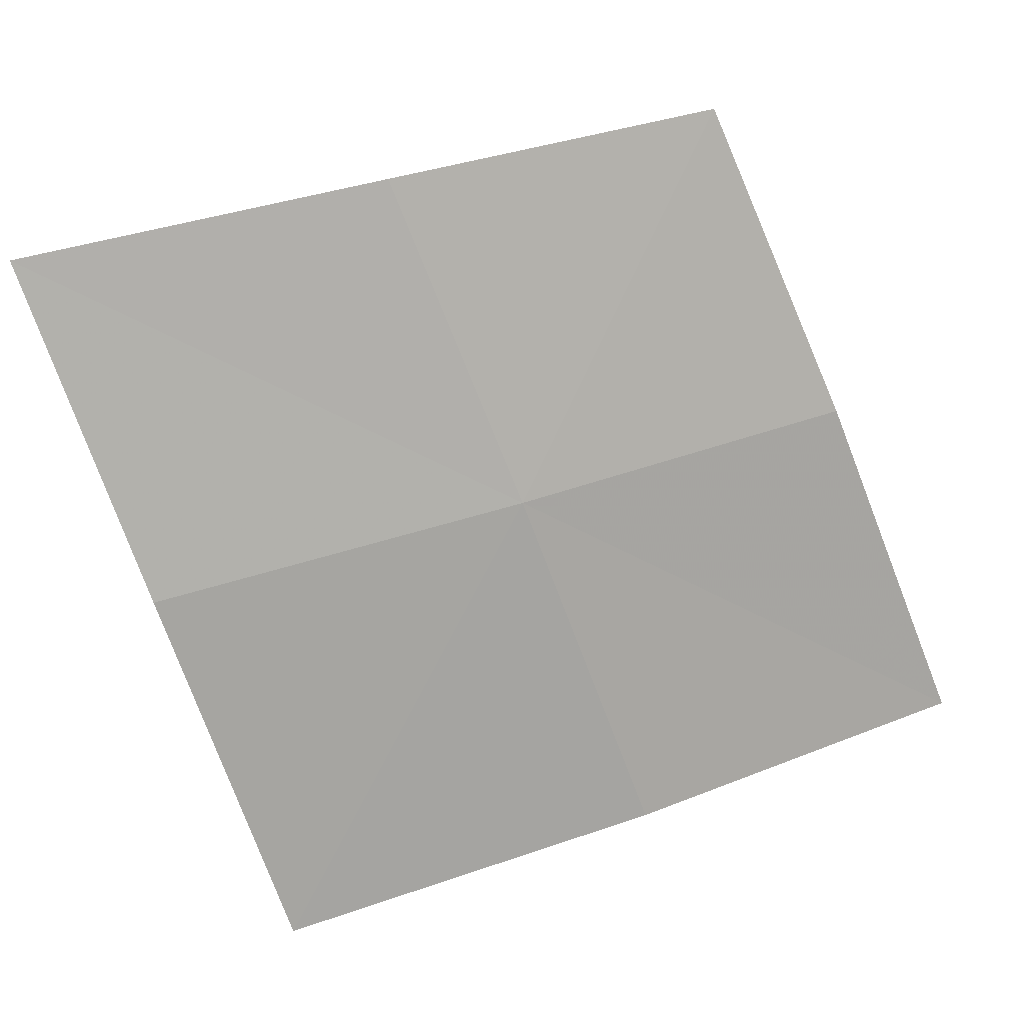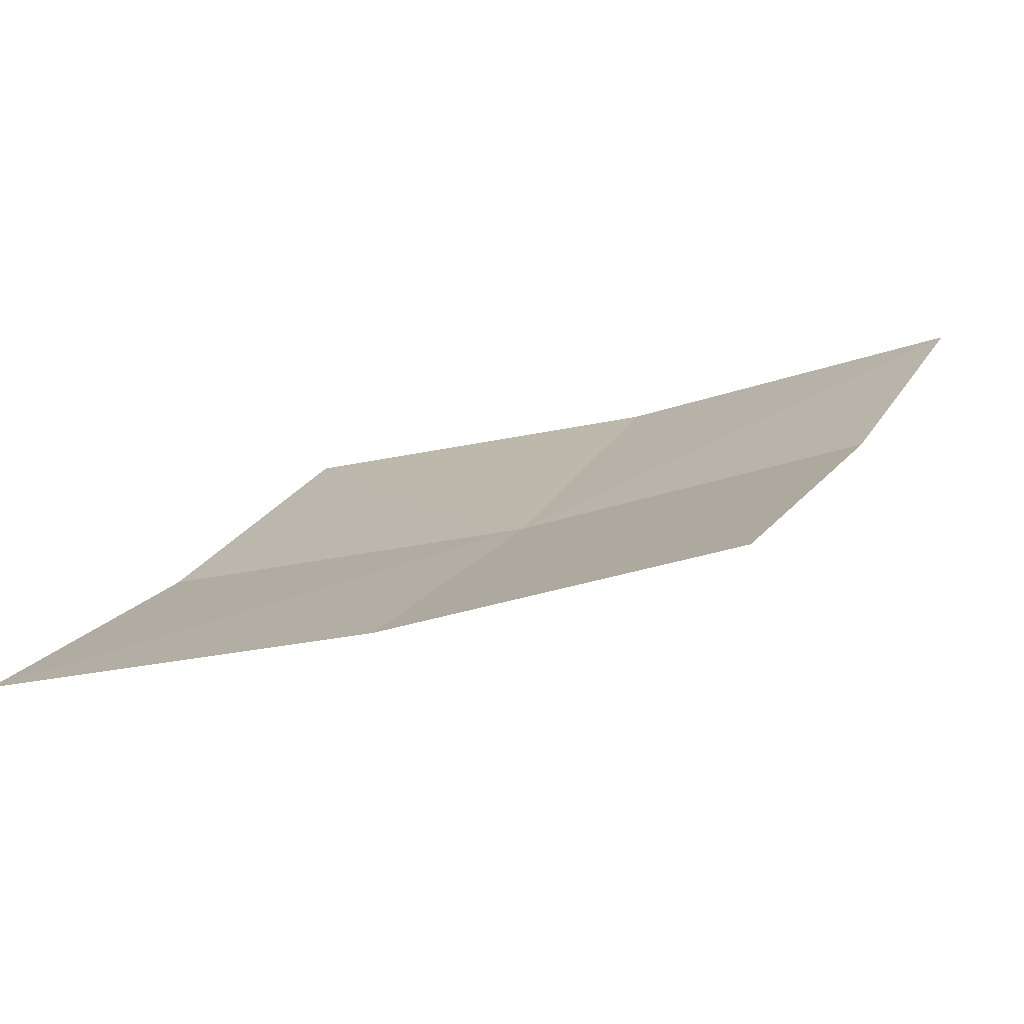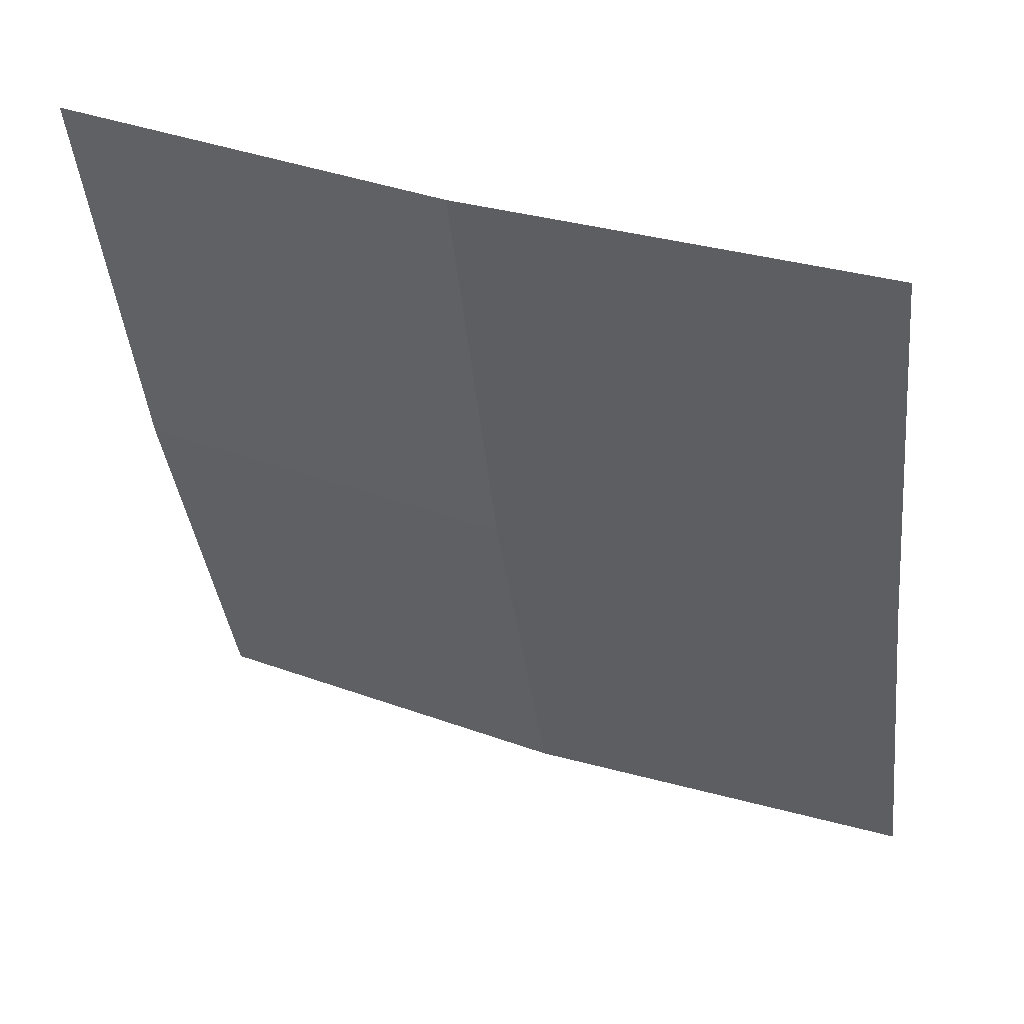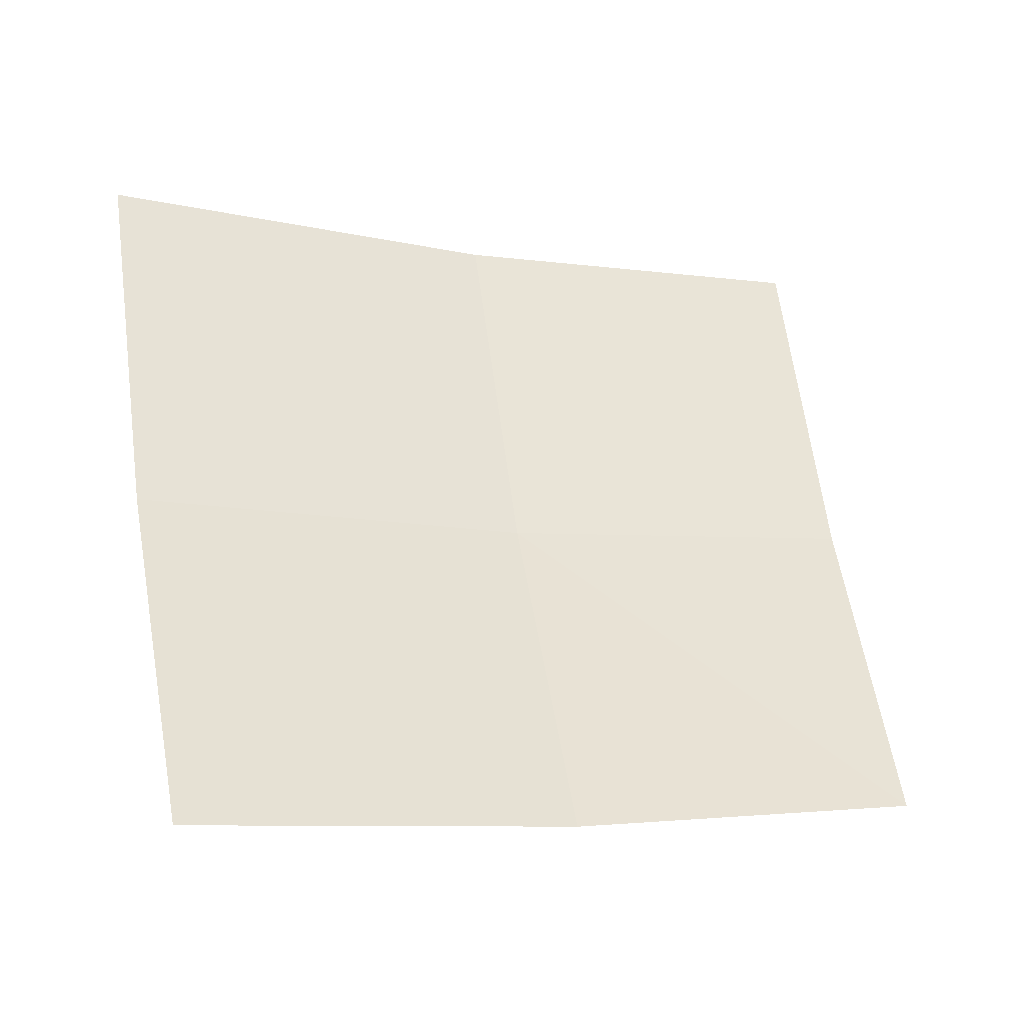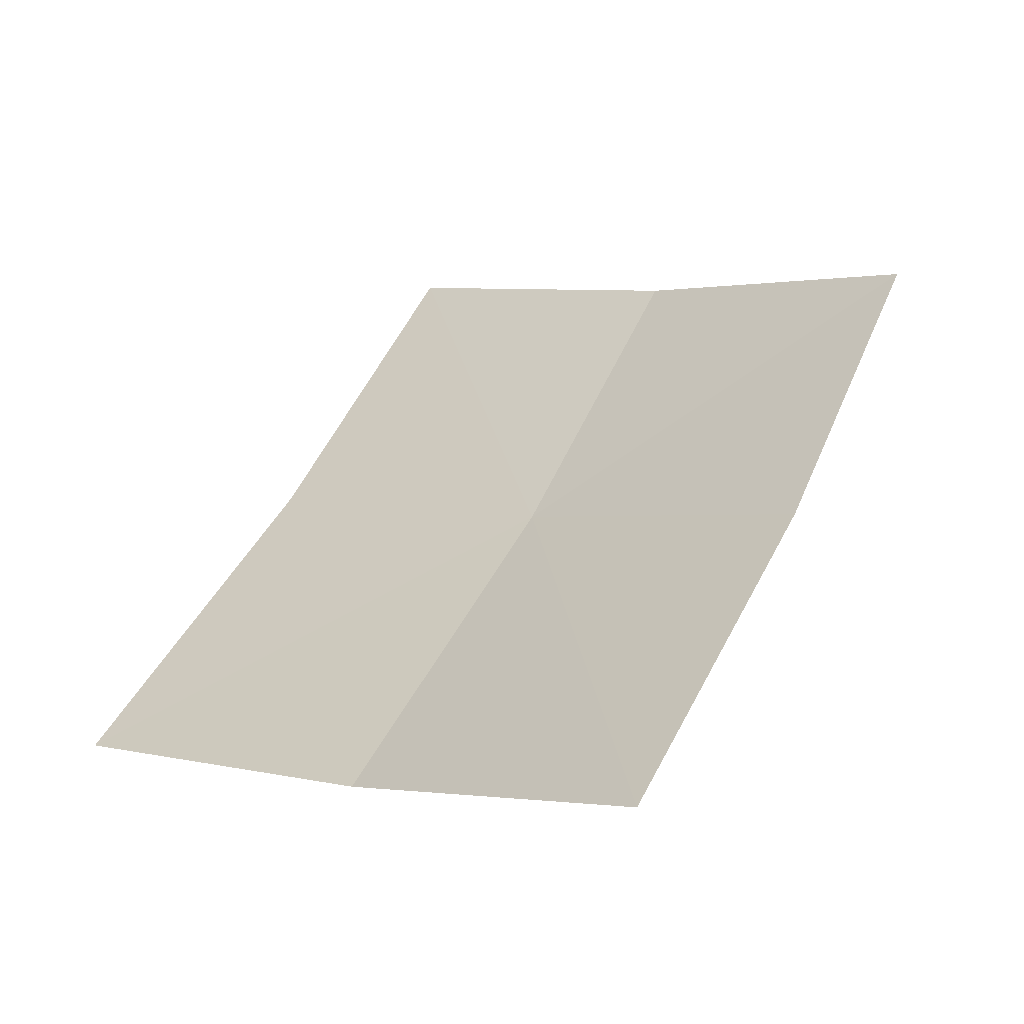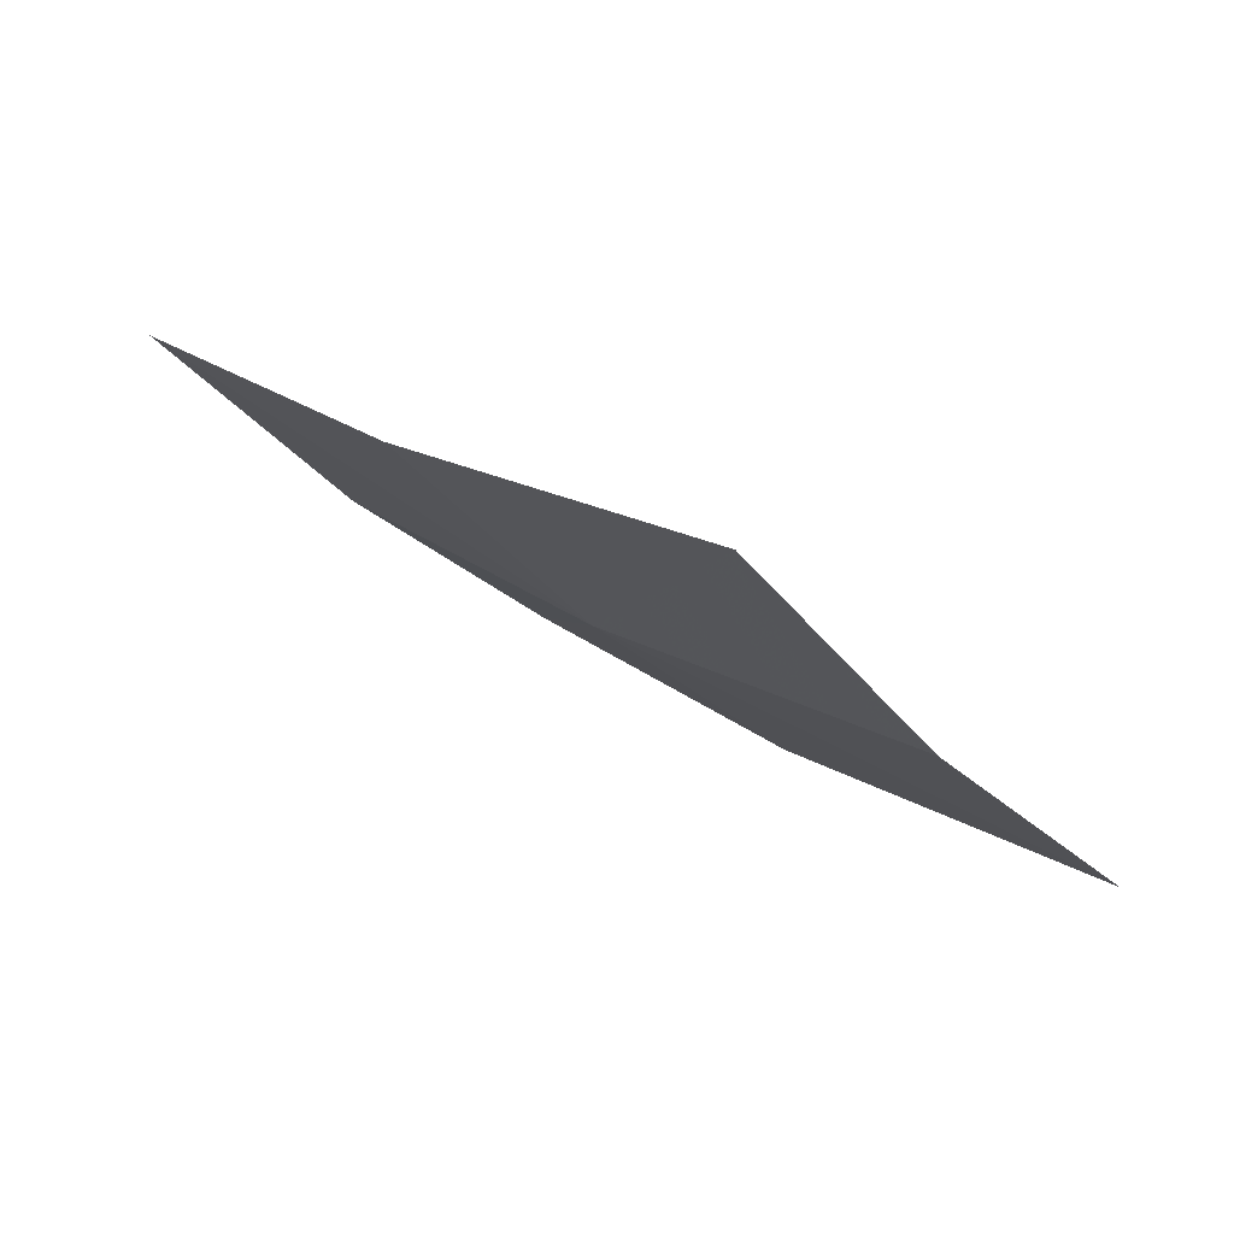
<metadata>
{"format":"obj","ext":"obj","renderer":"f3d","projection":"perspective","resolution":1024,"background":"white","views":[{"elev":-51.0,"azim":-166.3,"up":"+Y"},{"elev":38.4,"azim":-165.9,"up":"+Y"},{"elev":26.1,"azim":-3.4,"up":"+Z"},{"elev":-23.8,"azim":134.5,"up":"+Z"},{"elev":27.9,"azim":124.6,"up":"+Y"},{"elev":-2.3,"azim":-52.9,"up":"+Y"}]}
</metadata>
<code>
v -19.26 24.08 22.4
v -19.11 24.04 22.39
v -19.13 23.99 22.54
v -19.28 24.04 22.55
v -19.41 24.09 22.57
v -19.39 24.13 22.43
v -19.37 24.18 22.3
v -19.24 24.13 22.27
v -19.1 24.09 22.25
f 1 2 3
f 1 3 4
f 1 4 5
f 1 5 6
f 1 6 7
f 1 7 8
f 1 8 9
f 1 9 2

</code>
